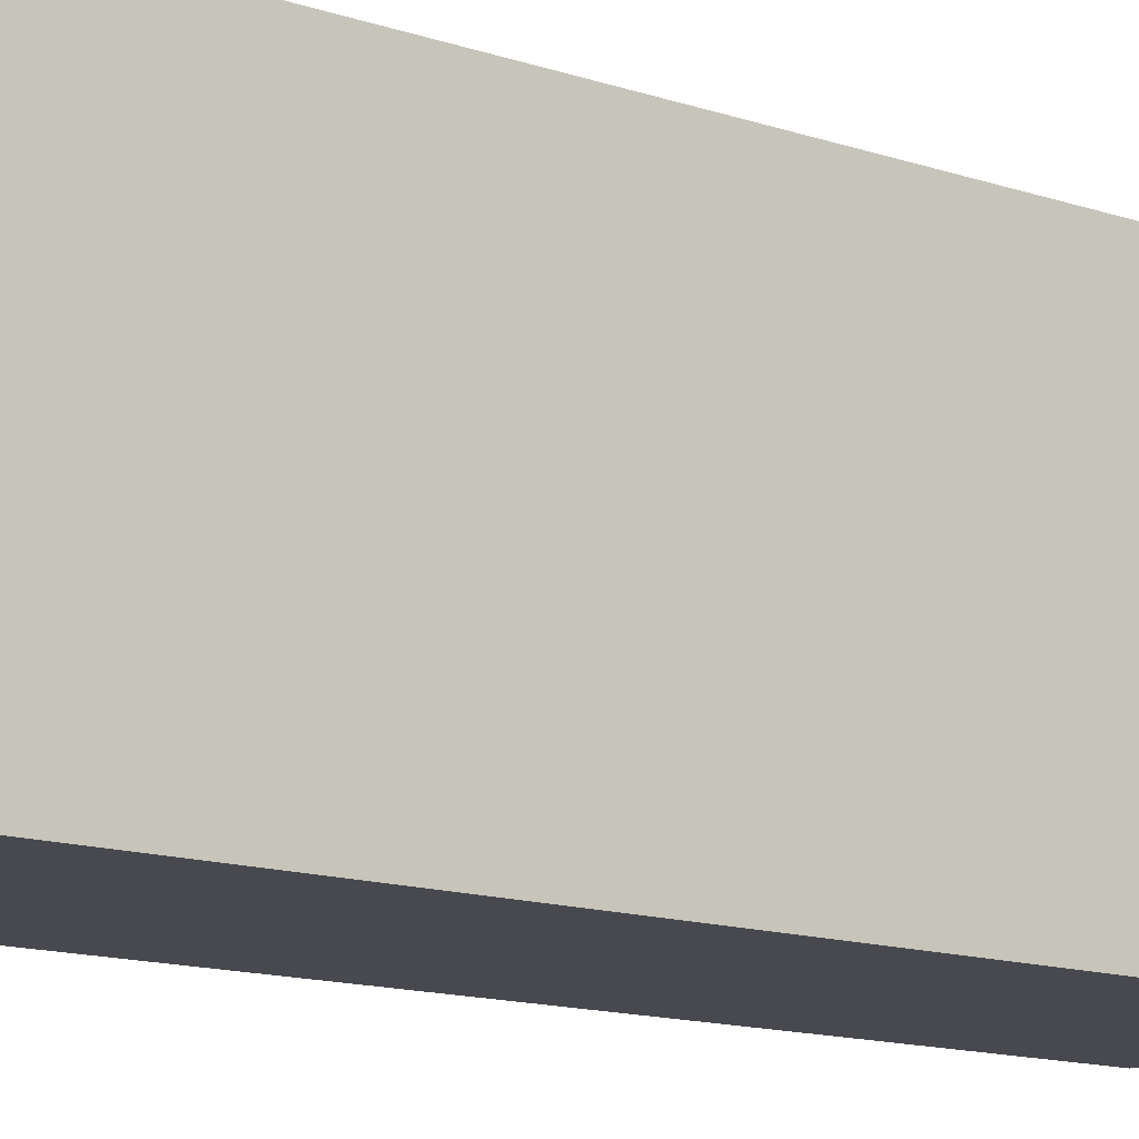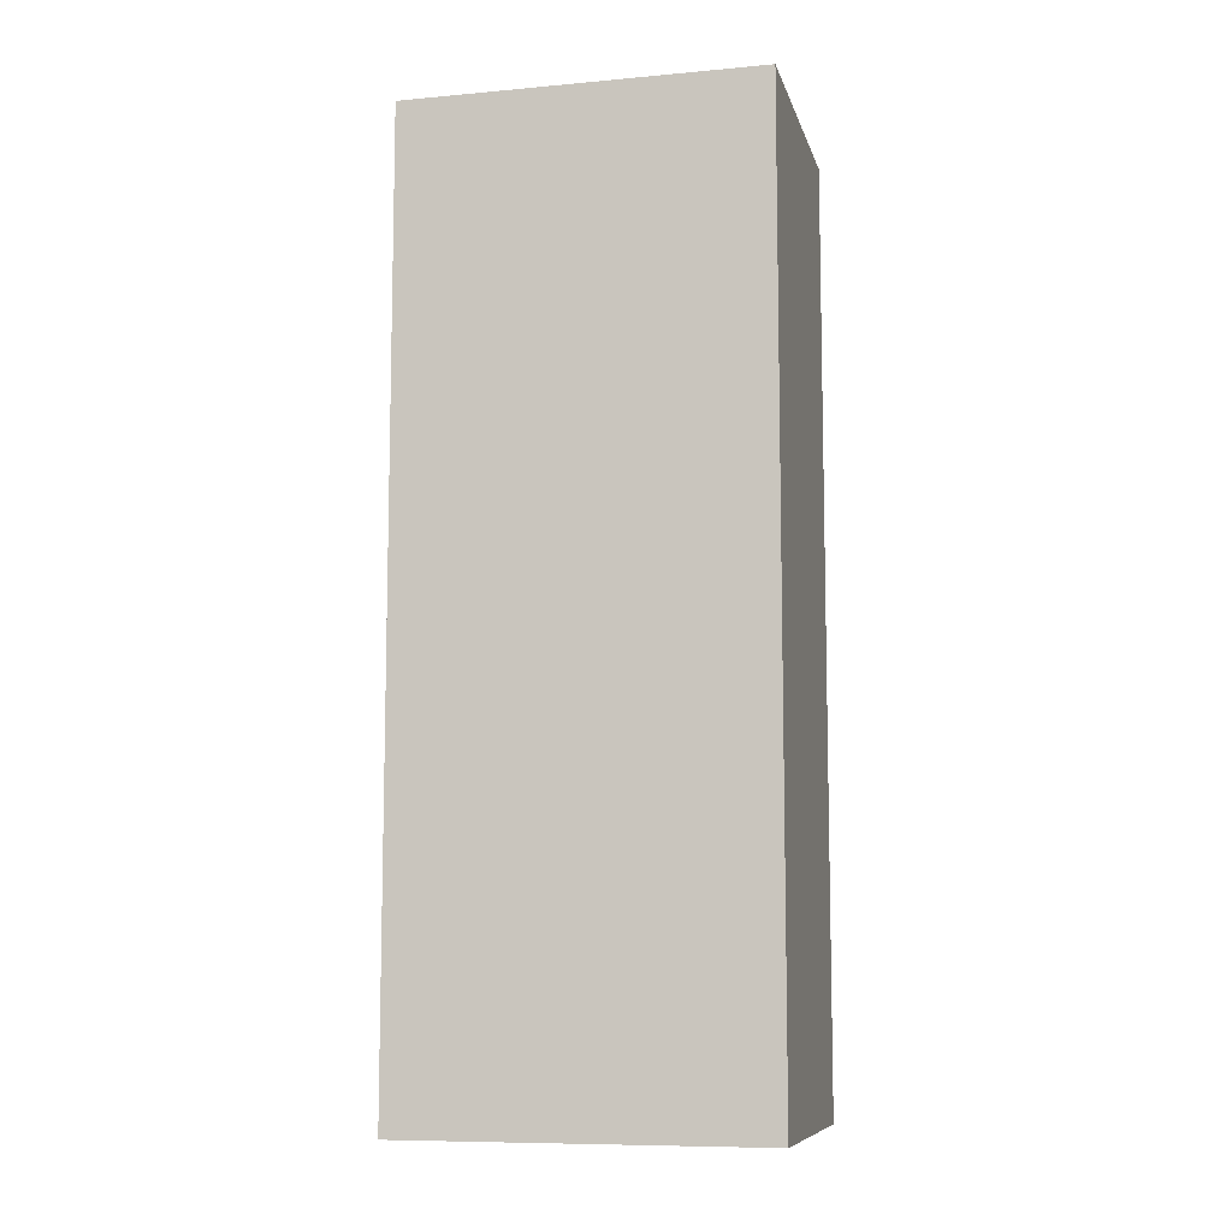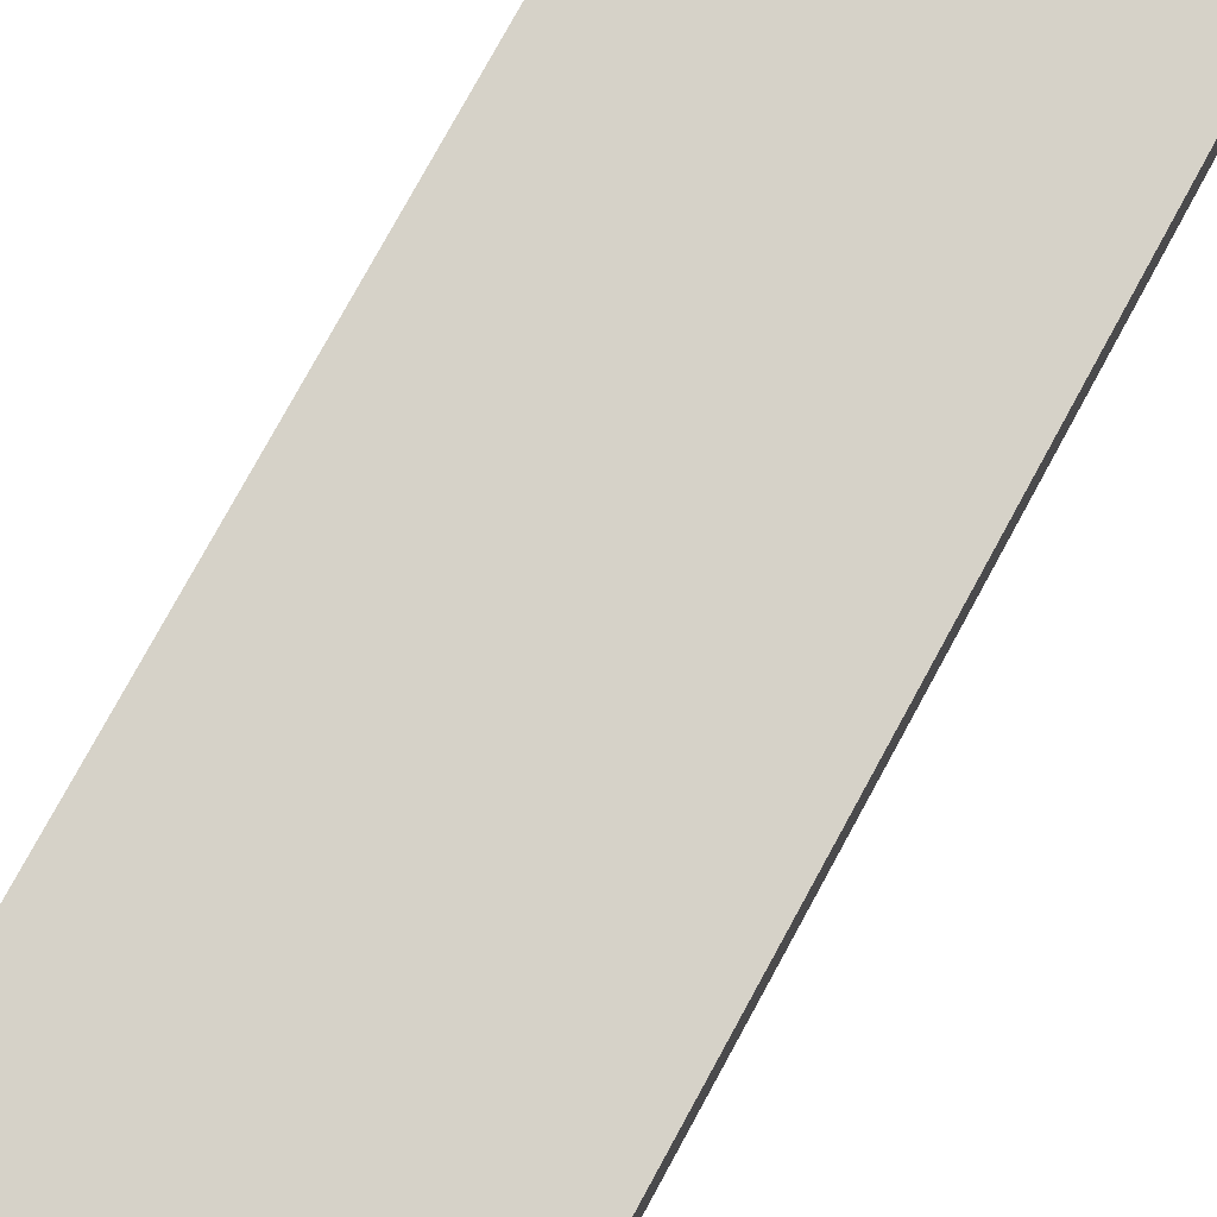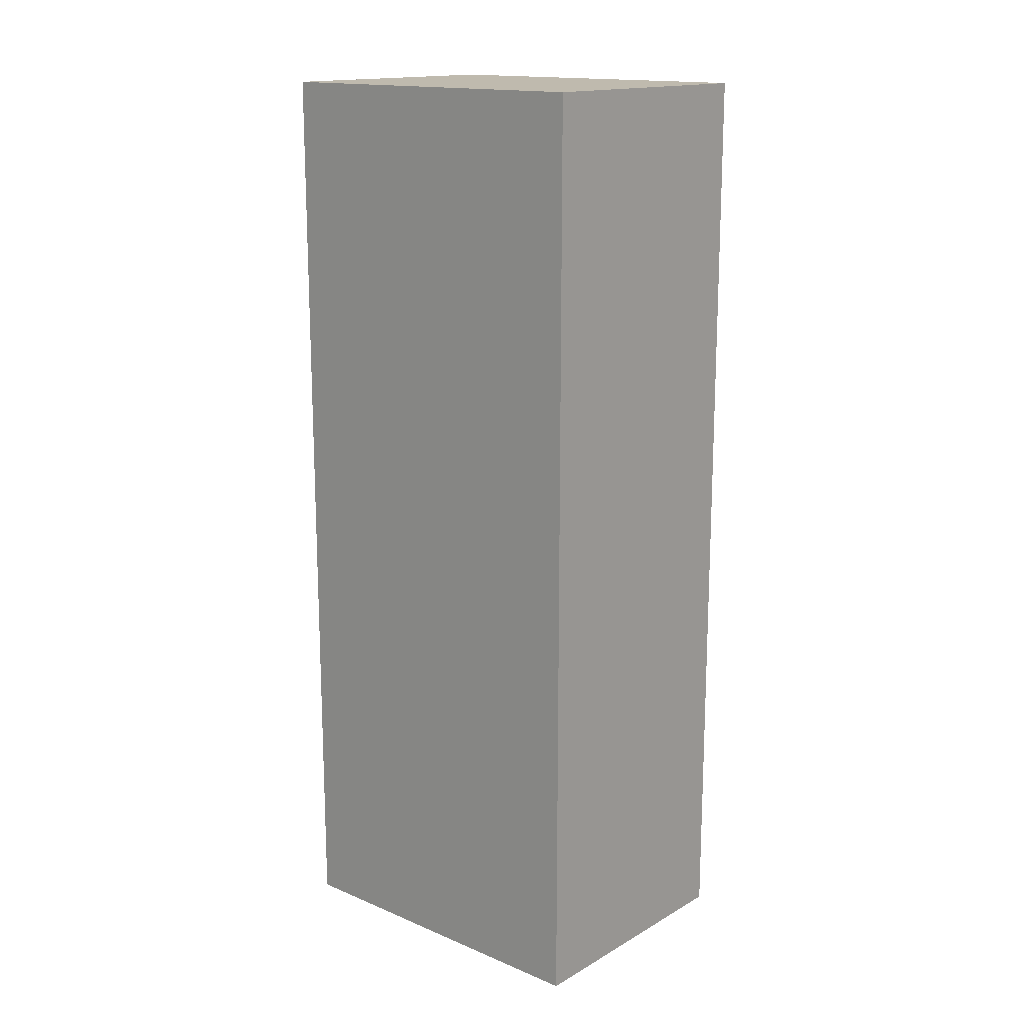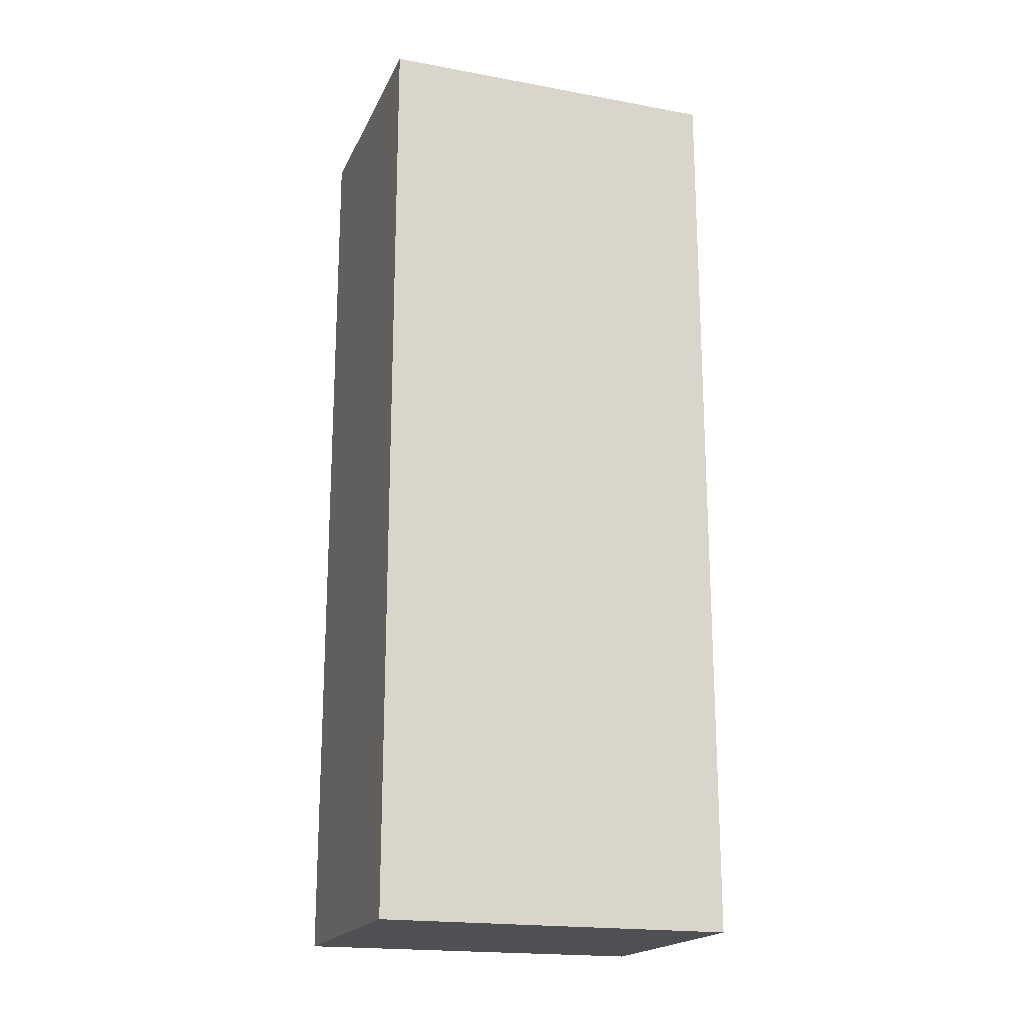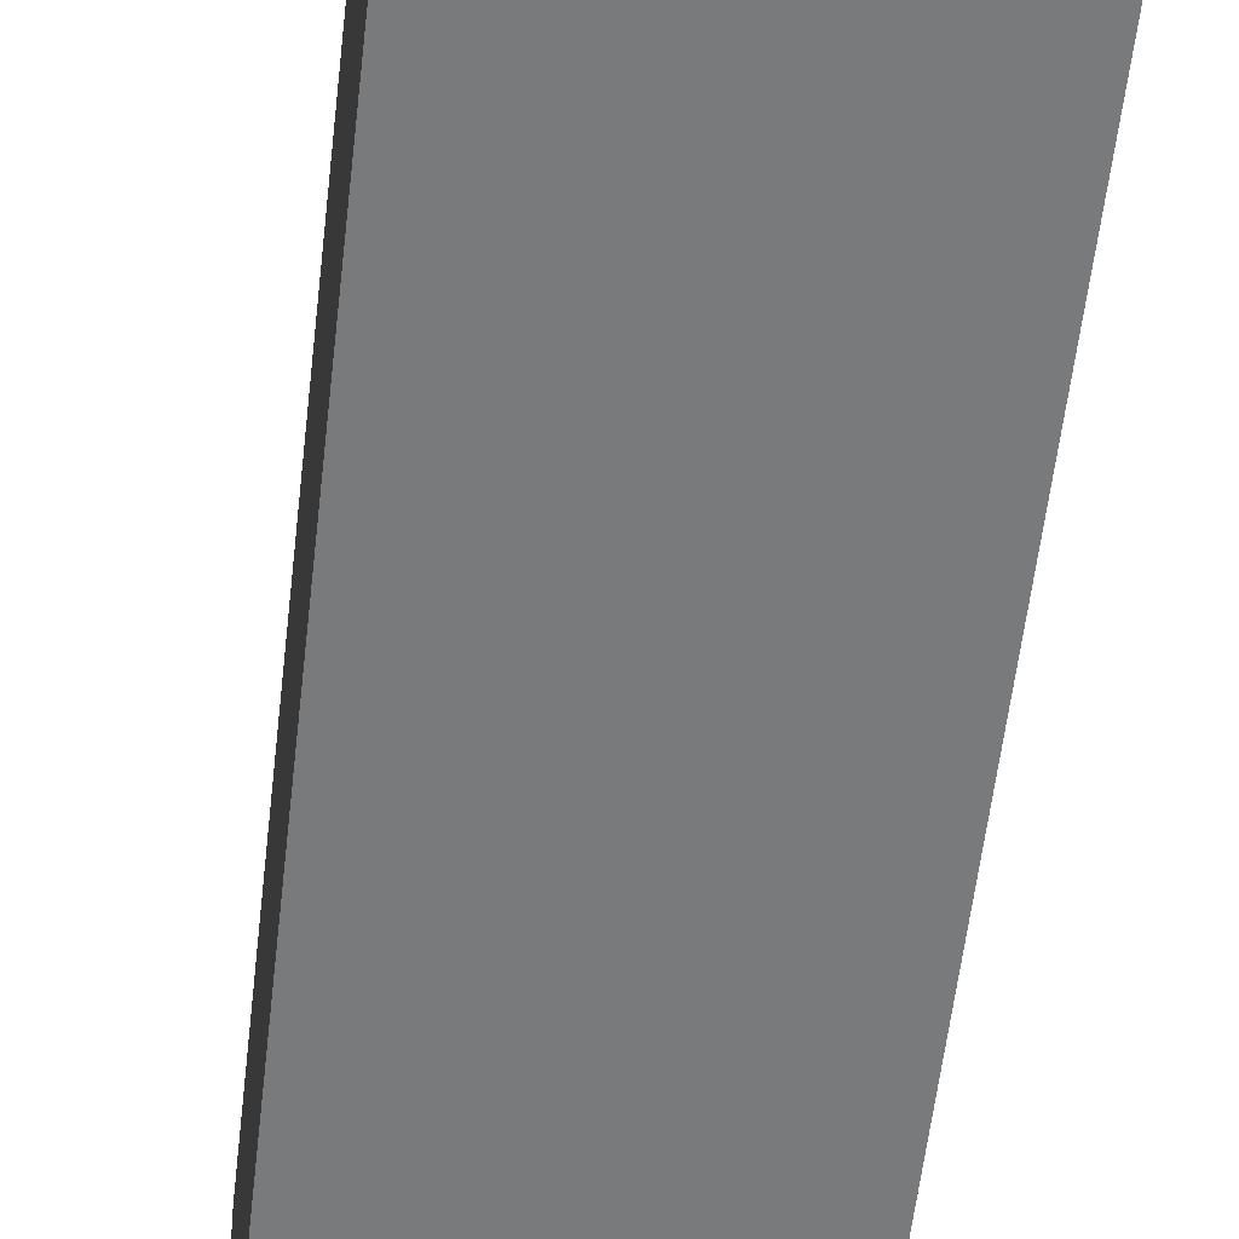
<metadata>
{"format":"obj","ext":"obj","renderer":"f3d","projection":"perspective","resolution":1024,"background":"white","views":[{"elev":-14.1,"azim":-126.3,"up":"+Z"},{"elev":-9.0,"azim":-78.1,"up":"+Y"},{"elev":77.4,"azim":-151.4,"up":"+Z"},{"elev":15.8,"azim":-50.9,"up":"+Y"},{"elev":-19.2,"azim":-110.7,"up":"+Y"},{"elev":-58.1,"azim":-6.6,"up":"+Z"}]}
</metadata>
<code>
v  0.103 9.174 -3.477
v  2.609 9.174 0.077
v  2.711 9.174 -3.401
v  0 9.174 5.617e-16
v  2.711 2.083e-16 -3.401
v  0.103 2.129e-16 -3.477
v  0 0 0
v  2.609 -4.715e-18 0.077
g defaultobject
f 1 2 3
f 2 1 4
f 5 1 3
f 1 5 6
f 6 4 1
f 4 6 7
f 7 2 4
f 2 7 8
f 8 3 2
f 3 8 5
f 8 6 5
f 6 8 7

</code>
